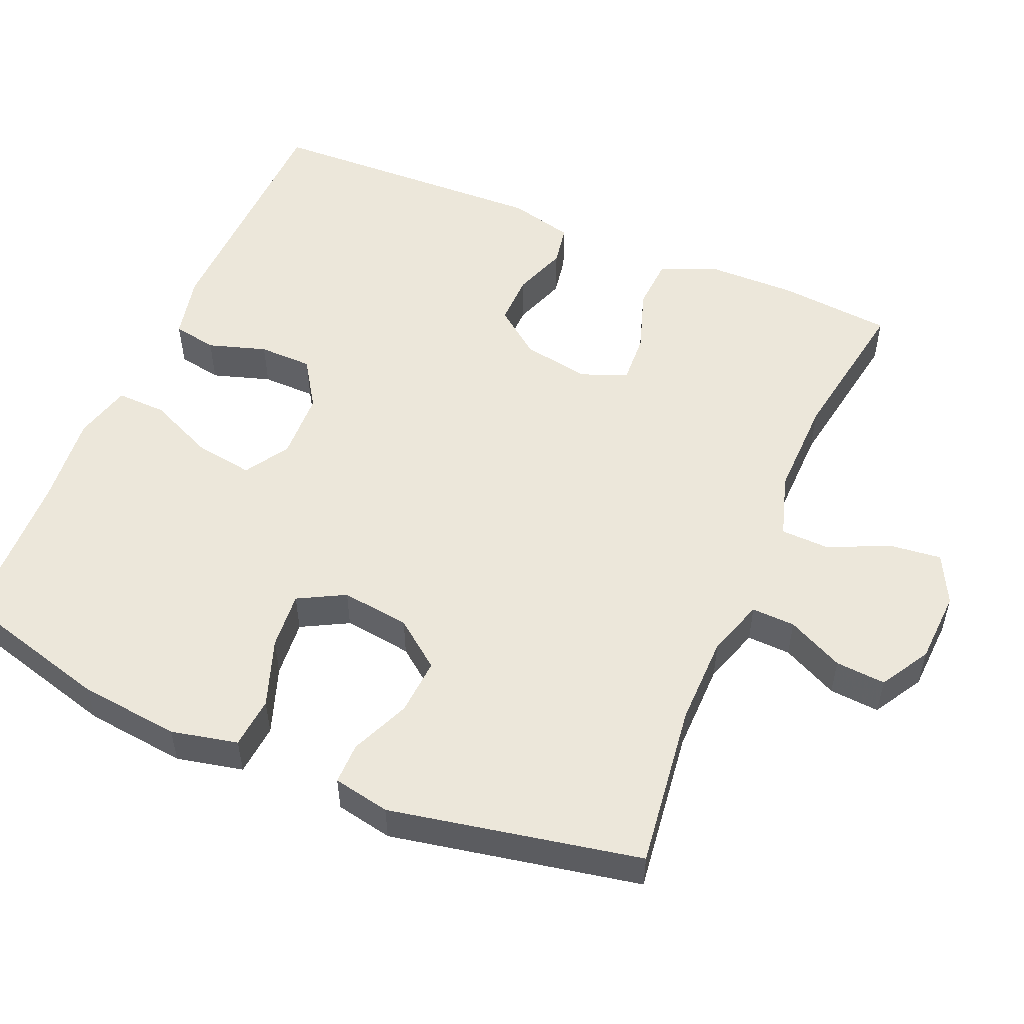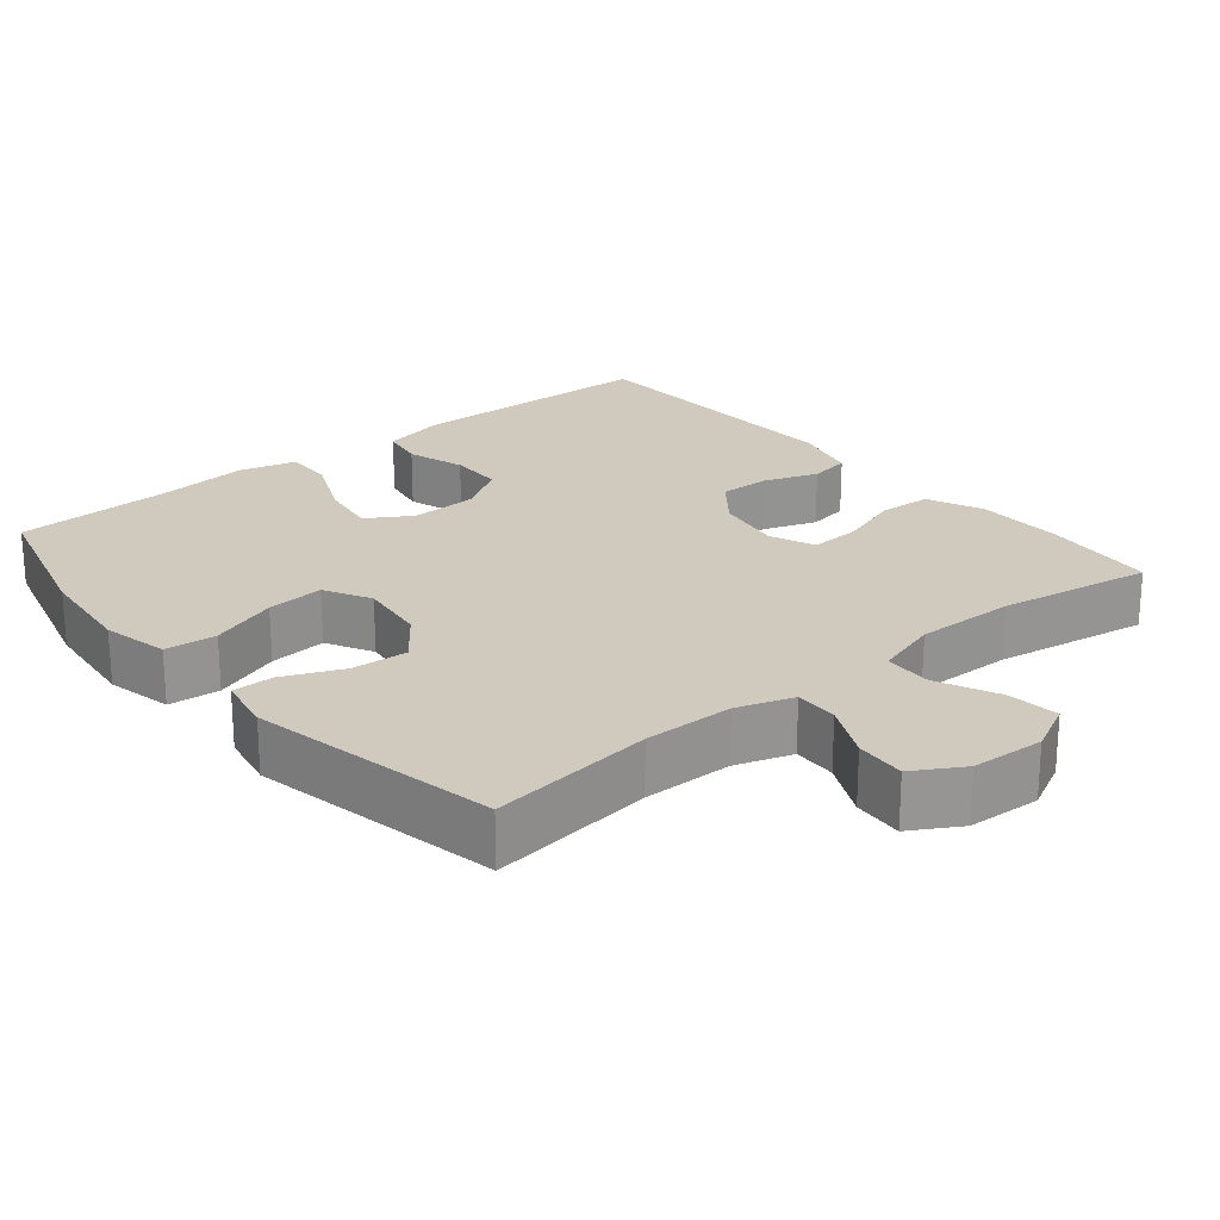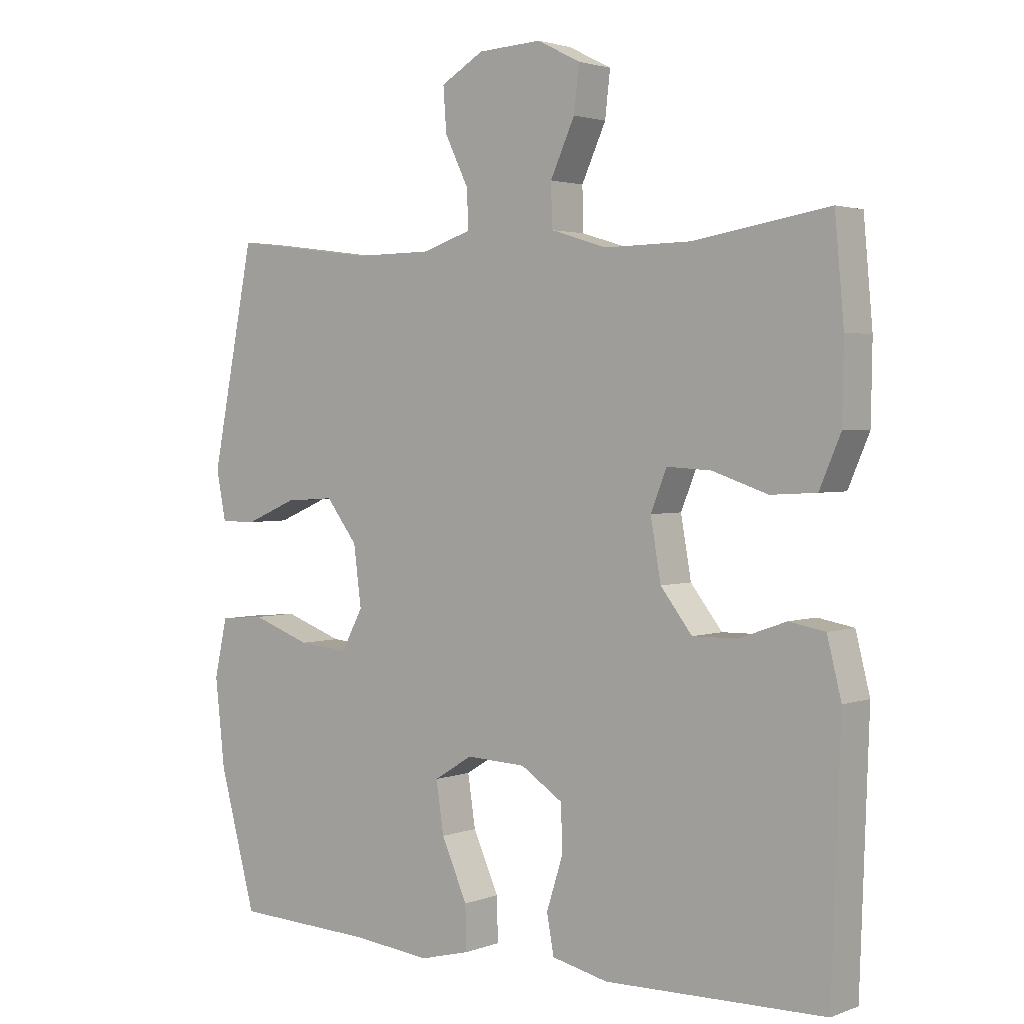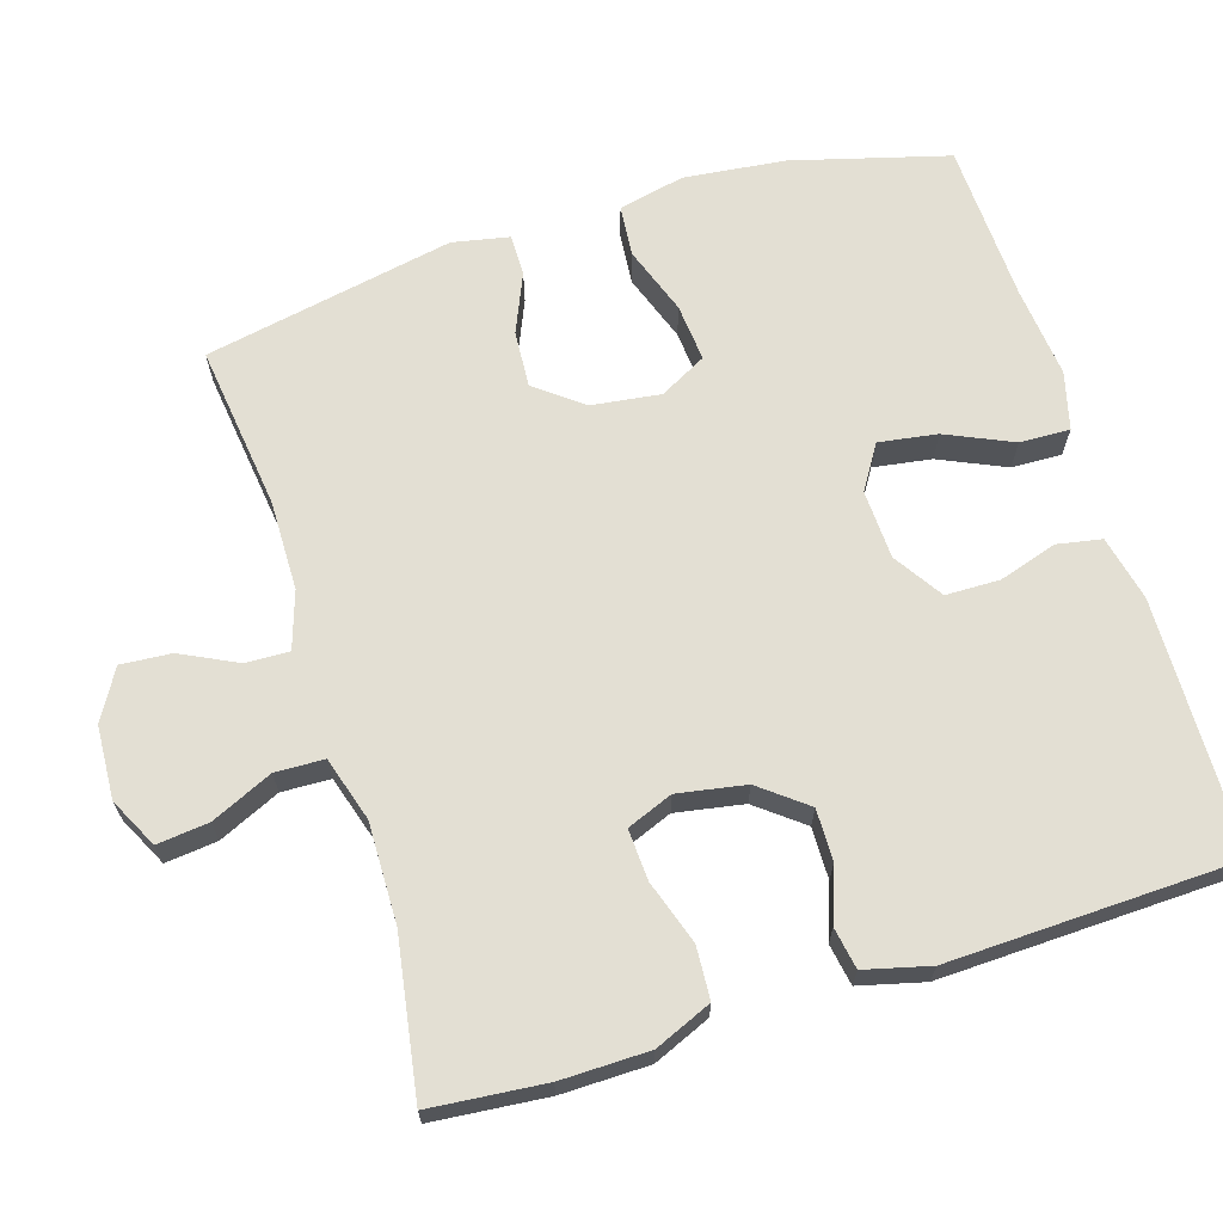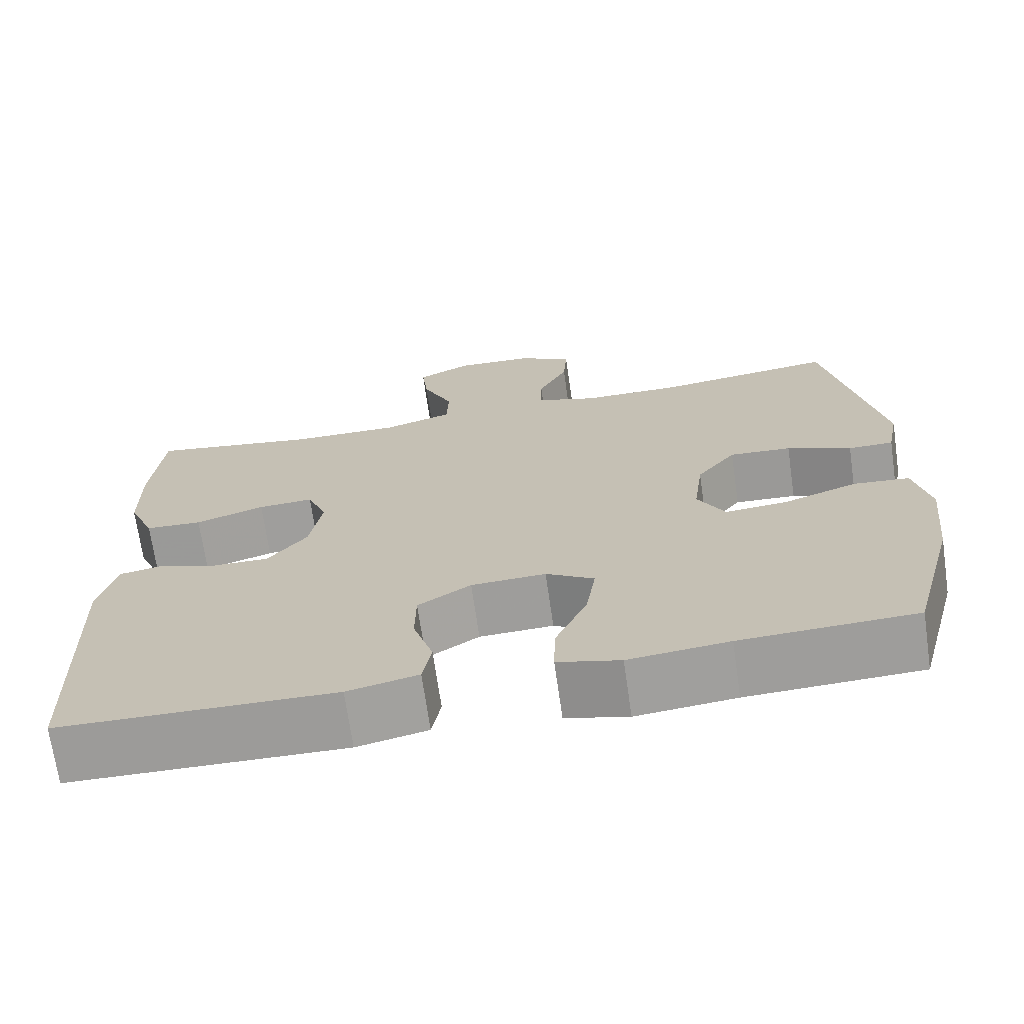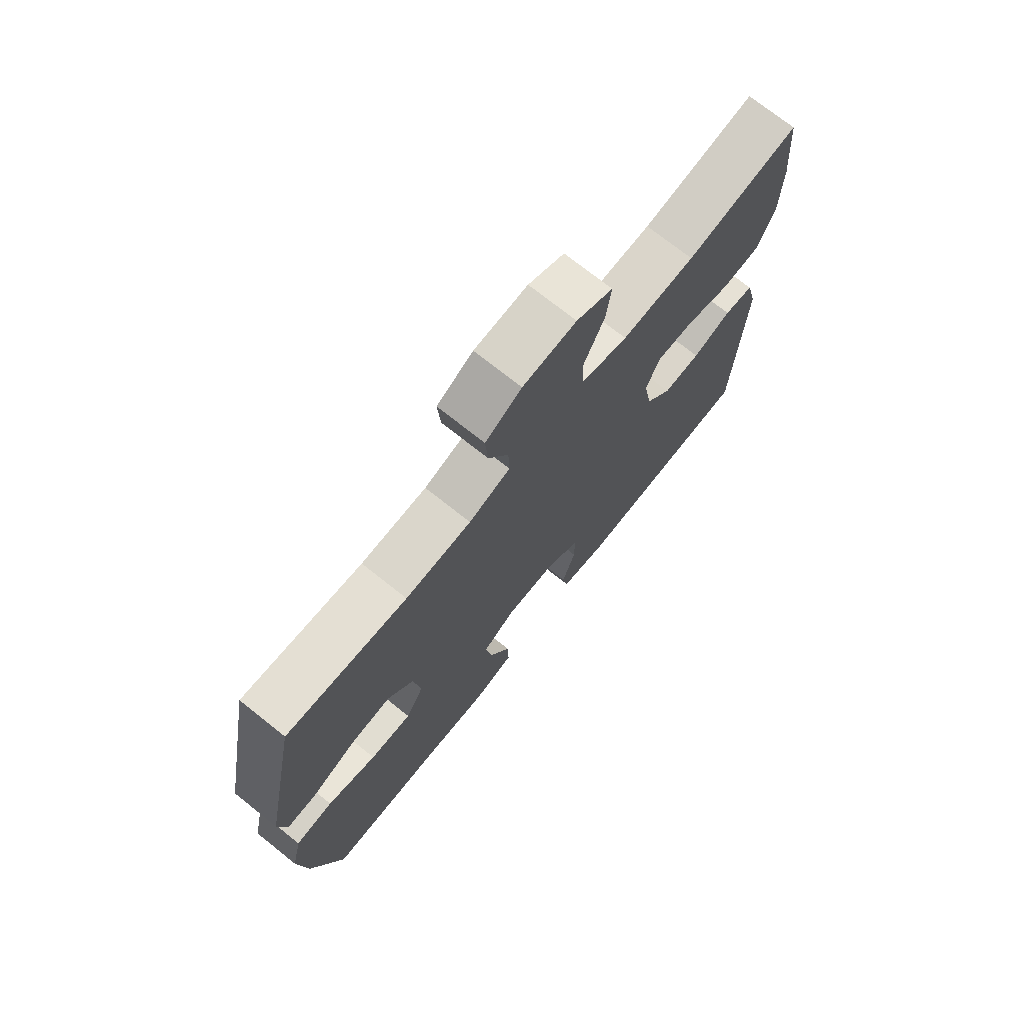
<metadata>
{"format":"obj","ext":"obj","renderer":"f3d","projection":"perspective","resolution":1024,"background":"white","views":[{"elev":52.7,"azim":-66.8,"up":"+Y"},{"elev":22.9,"azim":-39.5,"up":"+Y"},{"elev":2.4,"azim":38.3,"up":"+Z"},{"elev":66.9,"azim":72.9,"up":"+Y"},{"elev":-70.1,"azim":-171.8,"up":"+Z"},{"elev":73.4,"azim":-51.5,"up":"+Z"}]}
</metadata>
<code>
v 0.5 0.07 0.5
v 0.514 0.07 0.345
v 0.512 0.07 0.226
v 0.479 0.07 0.149
v 0.408 0.07 0.145
v 0.322 0.07 0.174
v 0.253 0.07 0.178
v 0.228 0.07 0.116
v 0.244 0.07 0.024
v 0.293 0.07 -0.039
v 0.363 0.07 -0.038
v 0.436 0.07 -0.012
v 0.492 0.07 -0.022
v 0.514 0.07 -0.11
v 0.5 0.07 -0.5
v 0.158 0.07 -0.507
v 0.07 0.07 -0.487
v 0.059 0.07 -0.427
v 0.084 0.07 -0.348
v 0.083 0.07 -0.275
v 0.017 0.07 -0.232
v -0.076 0.07 -0.228
v -0.136 0.07 -0.265
v -0.124 0.07 -0.344
v -0.084 0.07 -0.434
v -0.082 0.07 -0.502
v -0.16 0.07 -0.522
v -0.284 0.07 -0.509
v -0.5 0.07 -0.5
v -0.557 0.07 -0.289
v -0.572 0.07 -0.152
v -0.552 0.07 -0.062
v -0.482 0.07 -0.056
v -0.39 0.07 -0.089
v -0.312 0.07 -0.096
v -0.278 0.07 -0.033
v -0.29 0.07 0.06
v -0.339 0.07 0.124
v -0.416 0.07 0.119
v -0.496 0.07 0.085
v -0.552 0.07 0.085
v -0.567 0.07 0.162
v -0.5 0.07 0.5
v -0.277 0.07 0.471
v -0.155 0.07 0.472
v -0.078 0.07 0.497
v -0.08 0.07 0.556
v -0.117 0.07 0.632
v -0.122 0.07 0.7
v -0.055 0.07 0.739
v 0.044 0.07 0.744
v 0.111 0.07 0.71
v 0.103 0.07 0.64
v 0.065 0.07 0.557
v 0.067 0.07 0.491
v 0.154 0.07 0.464
v 0.29 0.07 0.466
v 0.5 0 0.5
v 0.514 0 0.345
v 0.512 0 0.226
v 0.479 0 0.149
v 0.408 0 0.145
v 0.322 0 0.174
v 0.253 0 0.178
v 0.228 0 0.116
v 0.244 0 0.024
v 0.293 0 -0.039
v 0.363 0 -0.038
v 0.436 0 -0.012
v 0.492 0 -0.022
v 0.514 0 -0.11
v 0.5 0 -0.5
v 0.158 0 -0.507
v 0.07 0 -0.487
v 0.059 0 -0.427
v 0.084 0 -0.348
v 0.083 0 -0.275
v 0.017 0 -0.232
v -0.076 0 -0.228
v -0.136 0 -0.265
v -0.124 0 -0.344
v -0.084 0 -0.434
v -0.082 0 -0.502
v -0.16 0 -0.522
v -0.284 0 -0.509
v -0.5 0 -0.5
v -0.557 0 -0.289
v -0.572 0 -0.152
v -0.552 0 -0.062
v -0.482 0 -0.056
v -0.39 0 -0.089
v -0.312 0 -0.096
v -0.278 0 -0.033
v -0.29 0 0.06
v -0.339 0 0.124
v -0.416 0 0.119
v -0.496 0 0.085
v -0.552 0 0.085
v -0.567 0 0.162
v -0.5 0 0.5
v -0.277 0 0.471
v -0.155 0 0.472
v -0.078 0 0.497
v -0.08 0 0.556
v -0.117 0 0.632
v -0.122 0 0.7
v -0.055 0 0.739
v 0.044 0 0.744
v 0.111 0 0.71
v 0.103 0 0.64
v 0.065 0 0.557
v 0.067 0 0.491
v 0.154 0 0.464
v 0.29 0 0.466
f 52 53 54
f 51 52 54
f 50 51 54
f 49 50 54
f 48 49 54
f 47 48 54
f 46 47 54 55
f 45 46 55 56
f 42 43 44
f 41 42 44
f 40 41 44
f 39 40 44
f 44 45 56
f 39 44 56
f 38 39 56
f 32 33 34
f 31 32 34
f 30 31 34
f 29 30 34
f 28 29 34
f 28 34 35
f 27 28 35
f 26 27 35
f 25 26 35
f 24 25 35
f 23 24 35 36
f 17 18 19
f 16 17 19
f 15 16 19
f 14 15 19
f 13 14 19
f 12 13 19
f 11 12 19
f 10 11 19 20
f 9 10 20 21
f 4 5 6
f 3 4 6
f 2 3 6
f 1 2 6
f 57 1 6
f 57 6 7
f 57 7 8
f 56 57 8
f 38 56 8
f 37 38 8
f 37 8 9
f 36 37 9
f 23 36 9
f 22 23 9
f 9 21 22
f 111 110 109
f 111 109 108
f 111 108 107
f 111 107 106
f 111 106 105
f 111 105 104
f 112 111 104 103
f 113 112 103 102
f 101 100 99
f 101 99 98
f 101 98 97
f 101 97 96
f 113 102 101
f 113 101 96
f 113 96 95
f 91 90 89
f 91 89 88
f 91 88 87
f 91 87 86
f 91 86 85
f 92 91 85
f 92 85 84
f 92 84 83
f 92 83 82
f 92 82 81
f 93 92 81 80
f 76 75 74
f 76 74 73
f 76 73 72
f 76 72 71
f 76 71 70
f 76 70 69
f 76 69 68
f 77 76 68 67
f 78 77 67 66
f 63 62 61
f 63 61 60
f 63 60 59
f 63 59 58
f 63 58 114
f 64 63 114
f 65 64 114
f 65 114 113
f 65 113 95
f 65 95 94
f 66 65 94
f 66 94 93
f 66 93 80
f 66 80 79
f 79 78 66
f 1 58 59 2
f 2 59 60 3
f 3 60 61 4
f 4 61 62 5
f 5 62 63 6
f 6 63 64 7
f 7 64 65 8
f 8 65 66 9
f 9 66 67 10
f 10 67 68 11
f 11 68 69 12
f 12 69 70 13
f 13 70 71 14
f 14 71 72 15
f 15 72 73 16
f 16 73 74 17
f 17 74 75 18
f 18 75 76 19
f 19 76 77 20
f 20 77 78 21
f 21 78 79 22
f 22 79 80 23
f 23 80 81 24
f 24 81 82 25
f 25 82 83 26
f 26 83 84 27
f 27 84 85 28
f 28 85 86 29
f 29 86 87 30
f 30 87 88 31
f 31 88 89 32
f 32 89 90 33
f 33 90 91 34
f 34 91 92 35
f 35 92 93 36
f 36 93 94 37
f 37 94 95 38
f 38 95 96 39
f 39 96 97 40
f 40 97 98 41
f 41 98 99 42
f 42 99 100 43
f 43 100 101 44
f 44 101 102 45
f 45 102 103 46
f 46 103 104 47
f 47 104 105 48
f 48 105 106 49
f 49 106 107 50
f 50 107 108 51
f 51 108 109 52
f 52 109 110 53
f 53 110 111 54
f 54 111 112 55
f 55 112 113 56
f 56 113 114 57
f 57 114 58 1

</code>
